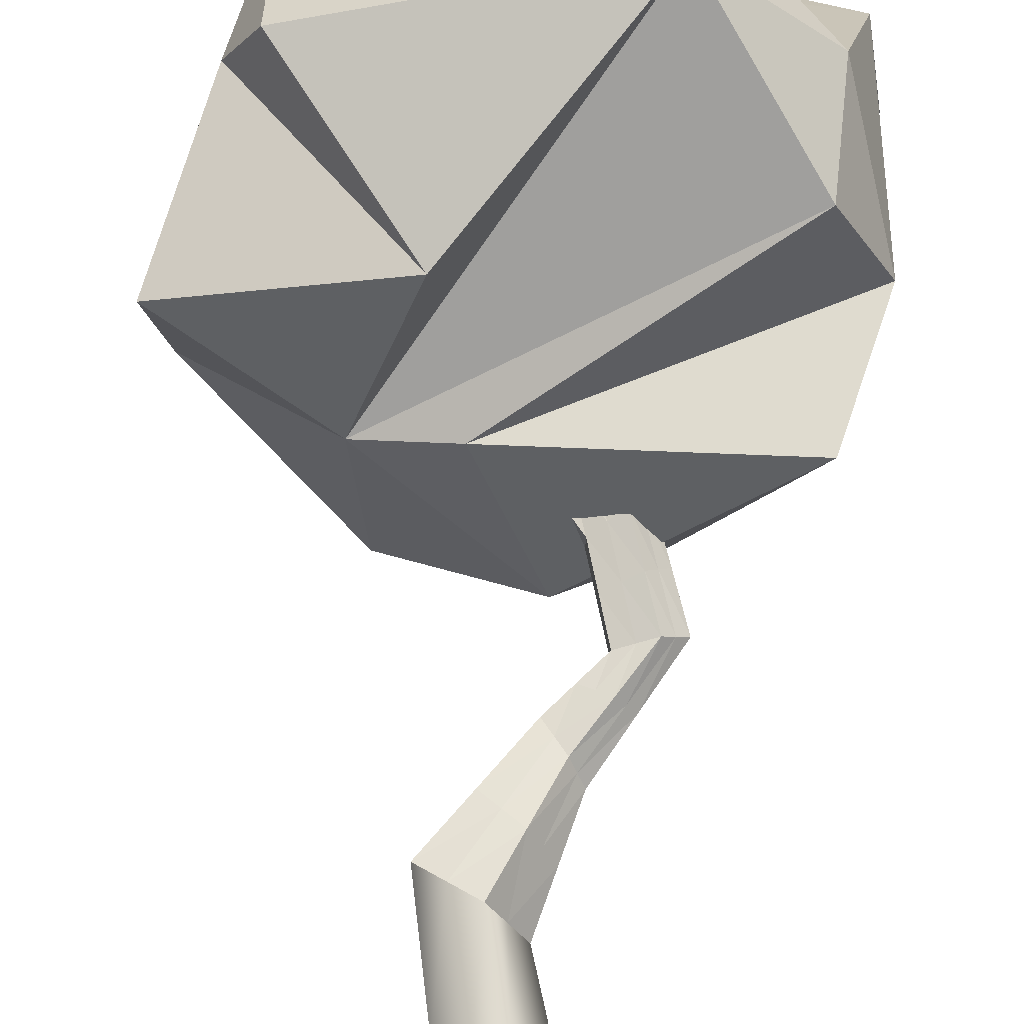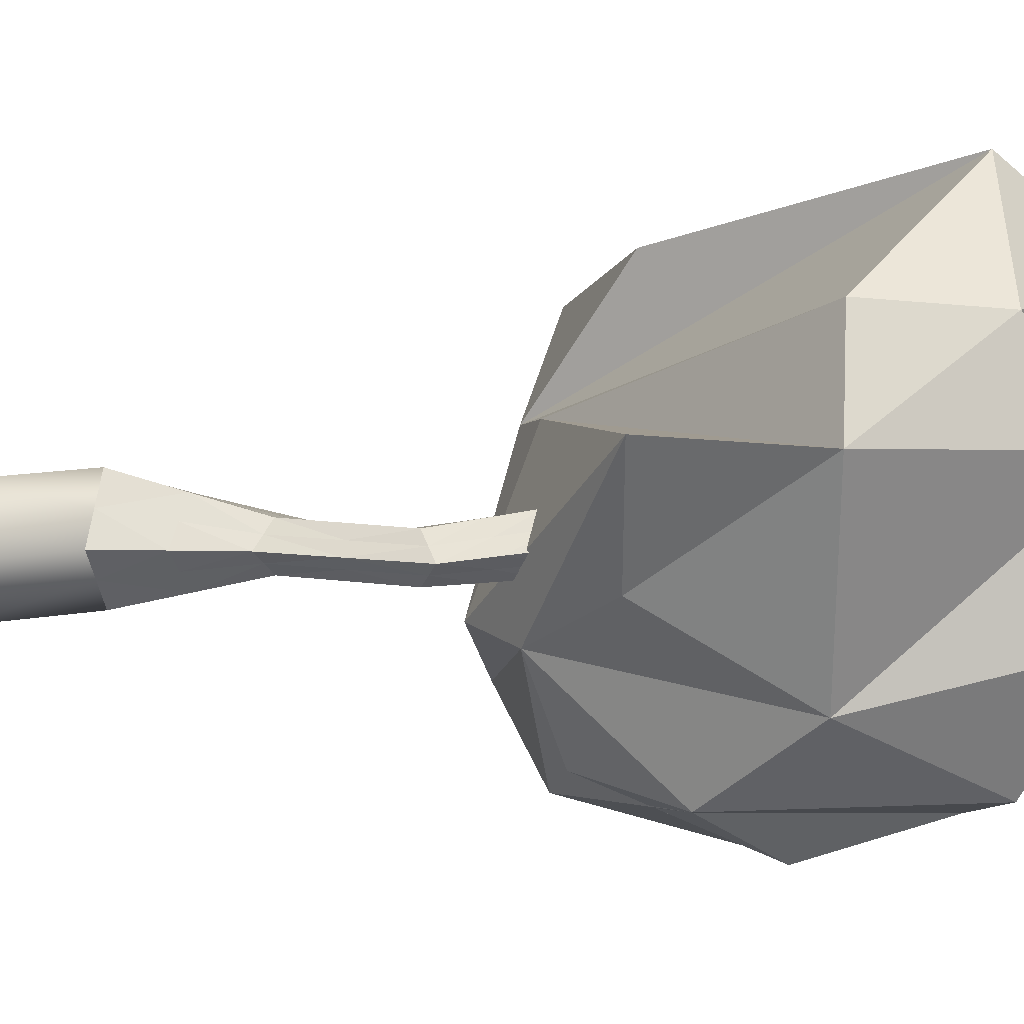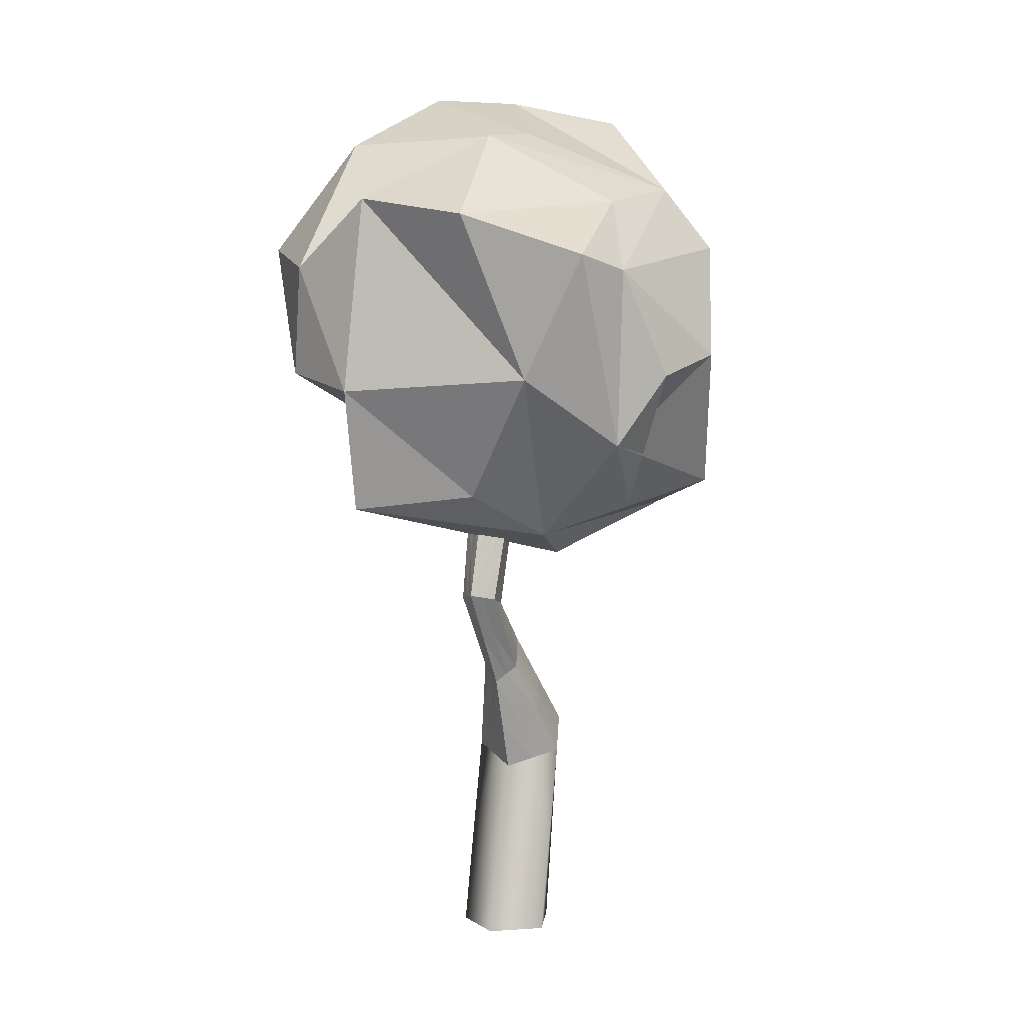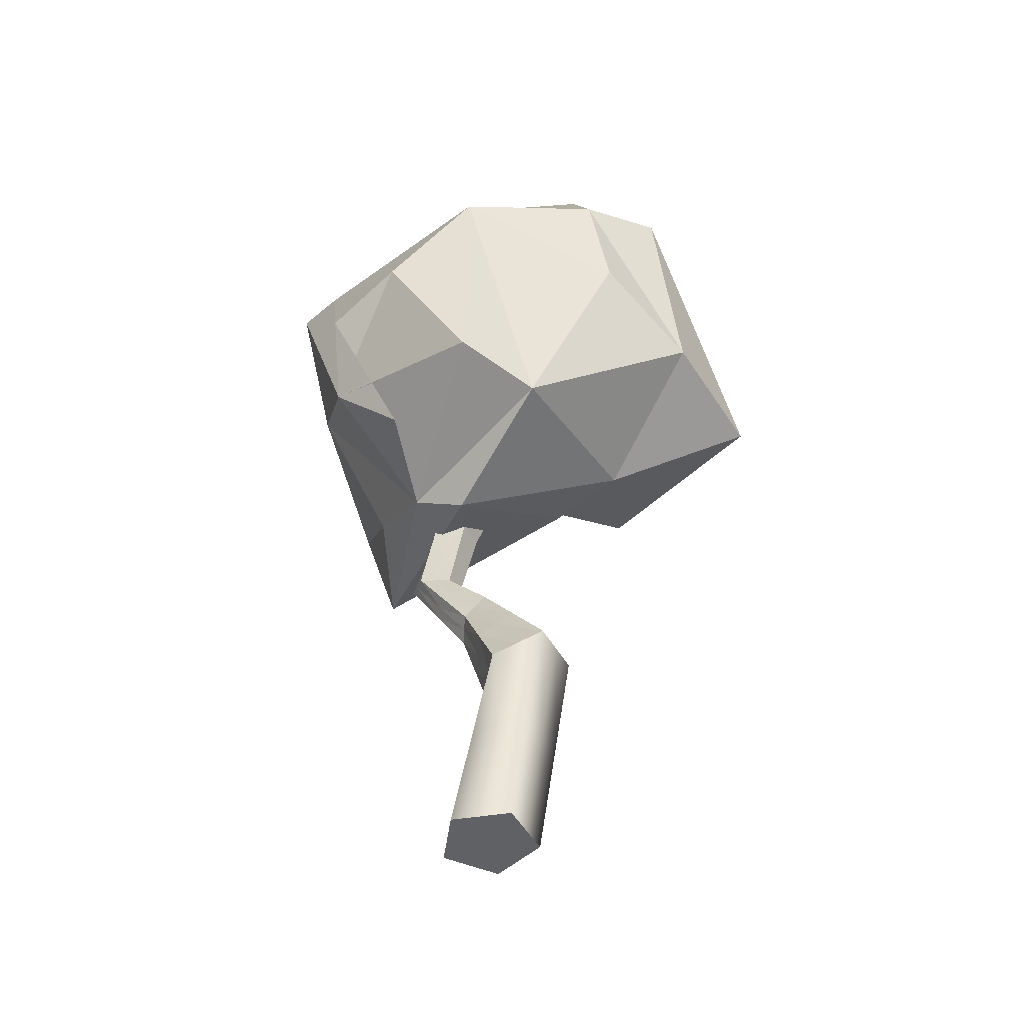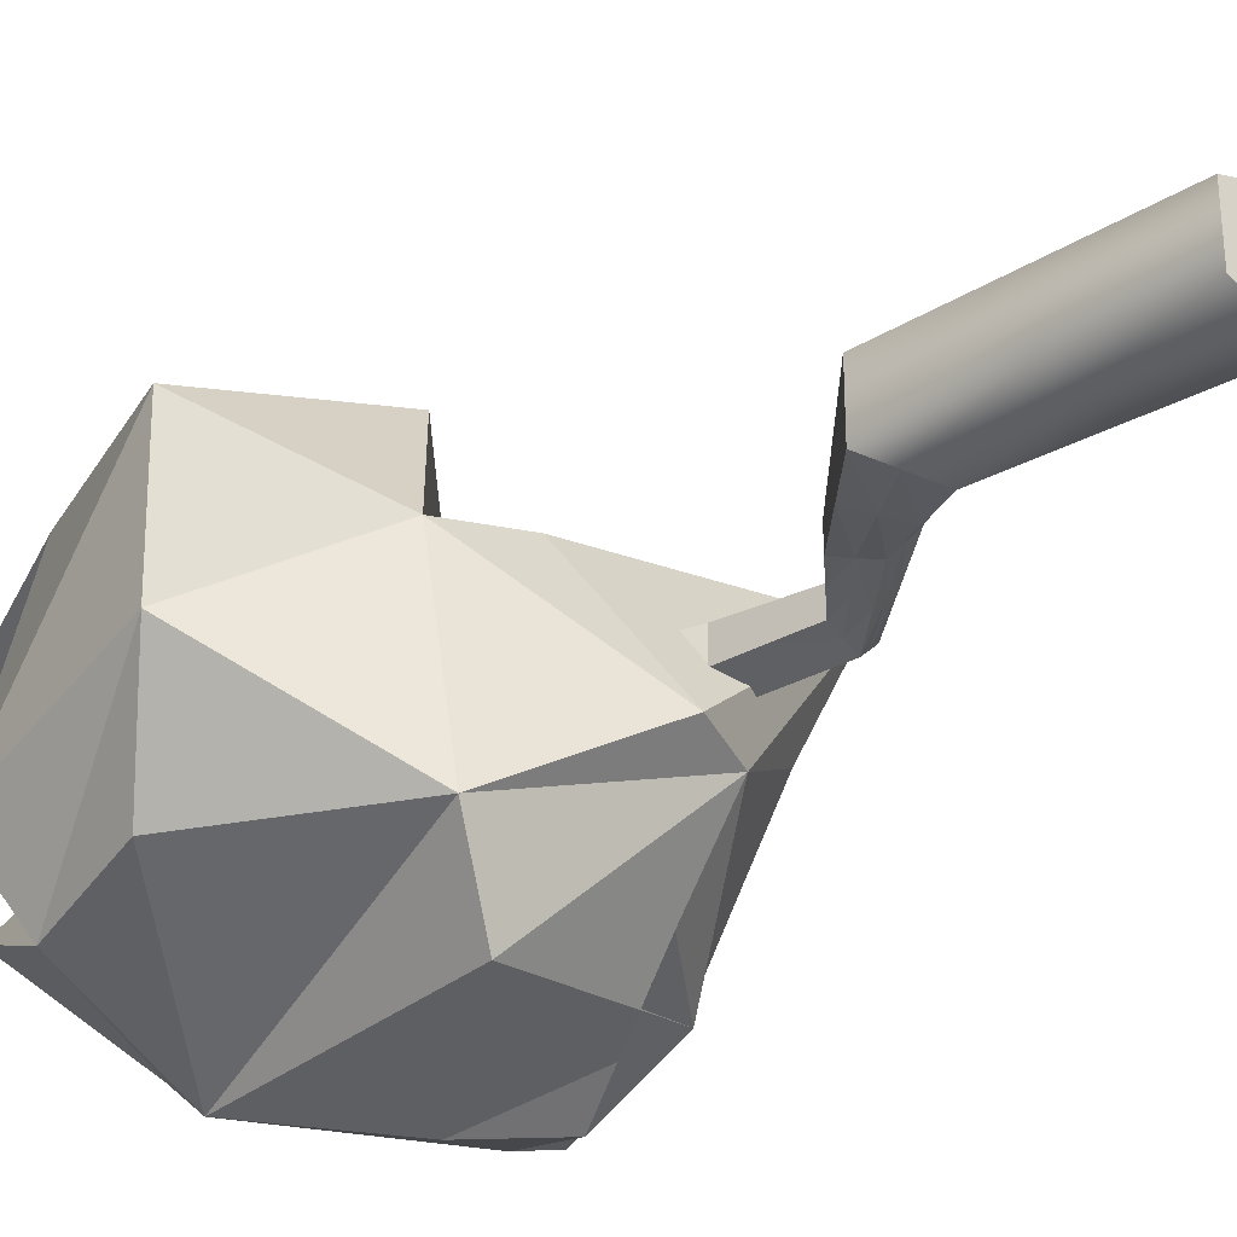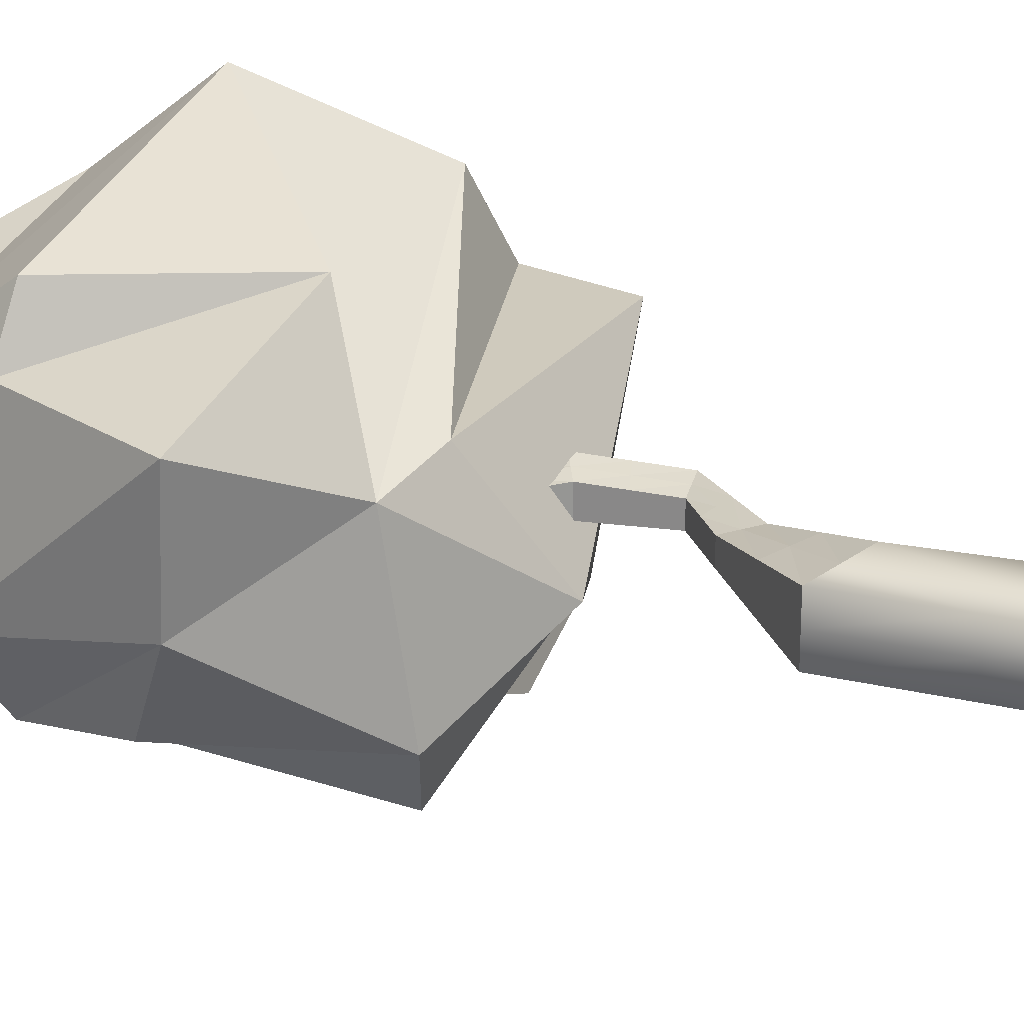
<metadata>
{"format":"obj","ext":"obj","renderer":"f3d","projection":"perspective","resolution":1024,"background":"white","views":[{"elev":73.0,"azim":2.4,"up":"+Z"},{"elev":11.2,"azim":75.9,"up":"+Z"},{"elev":5.9,"azim":114.3,"up":"+Y"},{"elev":-47.7,"azim":-151.9,"up":"+Y"},{"elev":-31.3,"azim":-39.9,"up":"+Z"},{"elev":22.7,"azim":-58.5,"up":"+Z"}]}
</metadata>
<code>
o Cylinder002
v -0.07986 2.367 -0.1314
v 0.2159 2.776 0.09527
v 0.02056 2.286 0.02735
v -0.4048 2.629 -0.01011
v 0.06548 2.988 0.03915
v -0.2424 2.498 -0.07074
v -0.4048 2.629 0.1861
v -0.02749 3.119 0.2983
v -0.02749 3.119 0.1861
v -0.2424 2.498 0.4429
v 0.1584 2.857 0.3677
v 0.06548 2.988 0.333
v 0.02056 2.286 0.3448
v 0.2733 2.695 0.1861
v 0.2159 2.776 0.2769
v 0.5104 3.226 0.09527
v 0.7092 3.65 0.004465
v 0.805 3.677 0.09527
v 0.3099 3.298 0.03915
v 0.3994 3.566 0.07383
v 0.5543 3.608 0.03915
v 0.186 3.342 0.2983
v 0.3994 3.566 0.1861
v 0.186 3.342 0.1861
v 0.4338 3.254 0.3677
v 0.5543 3.608 0.333
v 0.3099 3.298 0.333
v 0.587 3.199 0.1861
v 0.805 3.677 0.2769
v 0.5104 3.226 0.2769
v 0.6803 4.109 0.08528
v 0.4755 4.483 -0.0355
v 0.5556 4.542 0.07529
v 0.4501 3.998 0.02298
v 0.2162 4.294 0.04913
v 0.3458 4.388 0.006818
v 0.3078 3.93 0.3107
v 0.2162 4.294 0.1861
v 0.3078 3.93 0.1861
v 0.5923 4.067 0.3877
v 0.3458 4.388 0.3653
v 0.4501 3.998 0.3492
v 0.7682 4.152 0.1861
v 0.5556 4.542 0.2969
v 0.6803 4.109 0.2869
v 0.4755 4.483 0.4077
v 0.7092 3.65 0.3677
v 0.9007 3.703 0.1861
v 0.2162 4.294 0.323
v 0.3994 3.566 0.2983
v 0.3078 3.93 0.06148
v 0.5923 4.067 -0.01552
v 0.6357 4.6 0.1861
v 0.186 3.342 0.07383
v -0.02749 3.119 0.07383
v 0.4338 3.254 0.004464
v 0.1584 2.857 0.004464
v -0.07986 2.367 0.5035
v -0.1748 1.795 0.4127
v -0.3182 1.876 0.6393
v 0.121 2.205 0.1861
v -0.4048 2.629 0.3823
v -0.7822 2.138 0.4662
v -0.5502 2.007 0.5528
v -0.7822 2.138 0.1861
v -0.7822 2.138 -0.09406
v -0.5502 2.007 -0.1806
v -0.3182 1.876 -0.2672
v -0.1748 1.795 -0.04056
v -0.03138 1.715 0.1861
v -0.1101 0.9382 -0.2672
v 0.04392 0.8977 -0.04056
v -0.6086 1.069 -0.09406
v -0.3593 1.004 -0.1806
v -0.6086 1.069 0.4662
v -0.6086 1.069 0.1861
v -0.3593 1.004 0.5528
v 0.04392 0.8977 0.4127
v -0.1685 0 -0.1806
v 0.2626 0 -0.04056
v 0.2626 -0 0.4127
v -0.1101 0.9382 0.6393
v 0.09794 -0 0.6393
v 0.1979 0.8573 0.1861
v -0.4349 -0 0.4662
v -0.1685 -0 0.5528
v -0.4349 -0 0.1861
v -0.4349 0 -0.09406
v 0.09794 0 -0.2672
v 0.4273 -0 0.1861
v 0.3096 4.878 0.1265
v -0.01648 5.156 0.1692
v 0.06363 5.214 0.1777
v -0.02976 4.63 0.1124
v -0.1461 5.061 0.1725
v 0.09986 4.725 0.08964
v -0.02976 4.63 0.1861
v -0.2757 4.966 0.1965
v -0.2757 4.966 0.1861
v 0.09986 4.725 0.2825
v -0.01648 5.156 0.2029
v -0.1461 5.061 0.1997
v 0.3897 4.937 0.1861
v 0.06363 5.214 0.1945
v 0.3096 4.878 0.2457
v 0.2295 4.819 0.3053
v -0.02976 4.63 0.2597
v -0.2757 4.966 0.1757
v 0.2295 4.819 0.06687
v 0.1437 5.273 0.1861
f 91 92 93
f 94 95 96
f 97 98 99
f 100 101 102
f 103 104 105
f 105 101 106
f 44 106 46
f 53 105 44
f 107 102 98
f 49 100 107
f 41 106 100
f 97 108 94
f 38 94 35
f 38 107 97
f 96 92 109
f 36 109 32
f 35 96 36
f 103 93 110
f 53 91 103
f 33 109 91
f 91 109 92
f 94 108 95
f 97 107 98
f 100 106 101
f 103 110 104
f 105 104 101
f 44 105 106
f 53 103 105
f 107 100 102
f 49 41 100
f 41 46 106
f 97 99 108
f 38 97 94
f 38 49 107
f 96 95 92
f 36 96 109
f 35 94 96
f 103 91 93
f 53 33 91
f 33 32 109
f 95 101 92
f 104 110 93
f 93 101 104
f 95 108 99
f 99 98 102
f 102 101 95
f 93 92 101
f 95 99 102
f 1 2 3
f 4 5 6
f 7 8 9
f 10 11 12
f 13 14 15
f 16 17 18
f 19 20 21
f 22 23 24
f 25 26 27
f 28 29 30
f 31 32 33
f 34 35 36
f 37 38 39
f 40 41 42
f 43 44 45
f 45 46 40
f 29 40 47
f 48 45 29
f 42 49 37
f 26 37 50
f 47 42 26
f 51 38 35
f 20 39 51
f 50 39 23
f 52 36 32
f 17 34 52
f 21 51 34
f 43 33 53
f 48 31 43
f 18 52 31
f 30 47 25
f 11 30 25
f 15 28 30
f 27 50 22
f 12 22 8
f 12 25 27
f 24 20 54
f 9 54 55
f 8 24 9
f 56 21 17
f 5 56 57
f 5 54 19
f 28 18 48
f 2 28 14
f 57 16 2
f 58 15 11
f 59 58 60
f 59 61 13
f 62 12 8
f 63 10 62
f 64 58 10
f 7 55 4
f 65 4 66
f 65 62 7
f 6 57 1
f 67 1 68
f 66 6 67
f 3 14 61
f 69 61 70
f 69 1 3
f 1 57 2
f 4 55 5
f 7 62 8
f 10 58 11
f 13 61 14
f 16 56 17
f 19 54 20
f 22 50 23
f 25 47 26
f 28 48 29
f 31 52 32
f 34 51 35
f 37 49 38
f 40 46 41
f 43 53 44
f 45 44 46
f 29 45 40
f 48 43 45
f 42 41 49
f 26 42 37
f 47 40 42
f 51 39 38
f 20 23 39
f 50 37 39
f 52 34 36
f 17 21 34
f 21 20 51
f 43 31 33
f 48 18 31
f 18 17 52
f 30 29 47
f 11 15 30
f 15 14 28
f 27 26 50
f 12 27 22
f 12 11 25
f 24 23 20
f 9 24 54
f 8 22 24
f 56 19 21
f 5 19 56
f 5 55 54
f 28 16 18
f 2 16 28
f 57 56 16
f 58 13 15
f 59 13 58
f 59 70 61
f 62 10 12
f 63 64 10
f 64 60 58
f 7 9 55
f 65 7 4
f 65 63 62
f 6 5 57
f 67 6 1
f 66 4 6
f 3 2 14
f 69 3 61
f 69 68 1
f 71 69 72
f 73 67 74
f 75 65 76
f 77 60 64
f 78 70 59
f 79 80 81
f 82 59 60
f 83 78 82
f 81 84 78
f 75 64 63
f 85 77 75
f 86 82 77
f 76 66 73
f 87 73 88
f 85 76 87
f 74 68 71
f 79 71 89
f 88 74 79
f 72 70 84
f 80 84 90
f 89 72 80
f 71 68 69
f 73 66 67
f 75 63 65
f 77 82 60
f 78 84 70
f 81 83 86
f 86 85 87
f 87 88 79
f 79 89 80
f 80 90 81
f 81 86 79
f 87 79 86
f 82 78 59
f 83 81 78
f 81 90 84
f 75 77 64
f 85 86 77
f 86 83 82
f 76 65 66
f 87 76 73
f 85 75 76
f 74 67 68
f 79 74 71
f 88 73 74
f 72 69 70
f 80 72 84
f 89 71 72
o Hedra001
v 0.2646 8.447 -0.182
v -0.6631 7.899 -1.341
v -0.7679 8.871 0.4407
v 1.084 7.031 -1.55
v 1.084 7.031 -1.55
v 0.4062 7.732 -1.171
v 0.7891 5.999 -1.898
v -0.02825 6.189 -2.085
v -0.6631 7.899 -1.341
v -0.6631 7.899 -1.341
v -0.8025 7.292 -1.793
v -0.7679 8.871 0.4407
v -1.466 8.684 -0.4335
v -2.204 7.054 1.257
v -1.921 8.401 0.8543
v 0.6821 7.279 2.572
v 0.5252 8.373 1.705
v 1.918 7.731 0.8757
v 1.707 7.071 1.715
v 1.616 7.173 -1.338
v 0.9645 5.301 -1.454
v 1.084 7.031 -1.55
v 2.104 7.556 -0.283
v 1.606 5.964 -0.7317
v -1.324 4.784 0.6133
v 1.635 6.002 1.819
v 1.729 4.639 1.074
v 2.085 5.845 0.9985
v -0.5599 4.73 0.7841
v 0.5128 4.325 -0.4636
v 0.7891 5.999 -1.898
v 0.5128 4.325 -0.4636
v -1.324 4.784 0.6133
v -1.217 4.562 -1.103
v -0.7649 4.846 -1.776
v 0.5128 4.325 -0.4636
v -0.02825 6.189 -2.085
v 0.9645 5.301 -1.454
v -0.8025 7.292 -1.793
v -0.02825 6.189 -2.085
v -2.441 7.449 -0.473
v -2.516 5.562 -0.05993
v -2.624 5.428 1.213
v -2.001 7.179 -1.197
v -2.127 6.109 -1.021
v -0.5775 8.926 1.258
v 1.616 7.173 -1.338
v -0.000728 4.088 -0.3938
v -2.516 5.562 -0.05993
v -1.466 8.684 -0.4335
v -0.8128 5.443 1.841
v -1.91 7.023 1.856
v 0.7891 5.999 -1.898
v 1.084 7.031 -1.55
v 0.965 8.382 -0.05733
v 0.7891 5.999 -1.898
v -0.7679 8.871 0.4407
v 1.236 4.765 0.004862
v 0.3044 4.679 -1.324
v -1.217 4.562 -1.103
f 111 112 113
f 114 115 116
f 117 118 115
f 119 120 121
f 122 123 120
f 124 125 122
f 126 127 125
f 128 111 129
f 130 131 132
f 133 134 130
f 135 136 126
f 137 138 139
f 140 141 131
f 137 142 140
f 143 144 135
f 145 146 144
f 147 117 148
f 145 149 150
f 151 152 153
f 154 155 152
f 121 120 112
f 156 111 113
f 157 114 116
f 136 138 129
f 140 131 134
f 158 142 137
f 145 148 146
f 159 155 144
f 118 117 150
f 122 160 154
f 161 162 124
f 163 141 164
f 123 113 112
f 111 165 112
f 116 112 165
f 112 116 115
f 114 132 166
f 166 115 114
f 115 166 117
f 164 117 166
f 118 121 115
f 121 118 119
f 119 154 160
f 160 120 119
f 120 160 122
f 122 167 123
f 113 123 167
f 167 122 125
f 151 124 122
f 125 156 167
f 156 125 127
f 162 126 125
f 129 127 126
f 127 129 111
f 128 133 165
f 165 111 128
f 132 114 157
f 157 130 132
f 131 163 132
f 130 157 133
f 133 128 134
f 138 134 128
f 126 162 161
f 161 135 126
f 139 136 135
f 136 139 138
f 137 168 138
f 134 138 168
f 163 131 141
f 140 169 141
f 148 141 169
f 169 140 142
f 168 137 140
f 142 146 169
f 135 161 153
f 153 143 135
f 144 158 135
f 158 144 146
f 170 145 144
f 146 142 158
f 141 148 117
f 147 150 117
f 117 164 141
f 150 147 145
f 145 170 149
f 155 149 170
f 143 153 159
f 124 151 153
f 152 159 153
f 159 152 155
f 154 119 149
f 149 155 154
f 123 112 120
f 115 121 112
f 113 167 156
f 156 127 111
f 116 165 133
f 133 157 116
f 128 129 138
f 126 136 129
f 130 134 131
f 168 140 134
f 137 139 158
f 135 158 139
f 169 146 148
f 145 147 148
f 170 144 155
f 143 159 144
f 150 149 118
f 119 118 149
f 154 152 151
f 151 122 154
f 125 124 162
f 153 161 124
f 164 166 163
f 132 163 166

</code>
